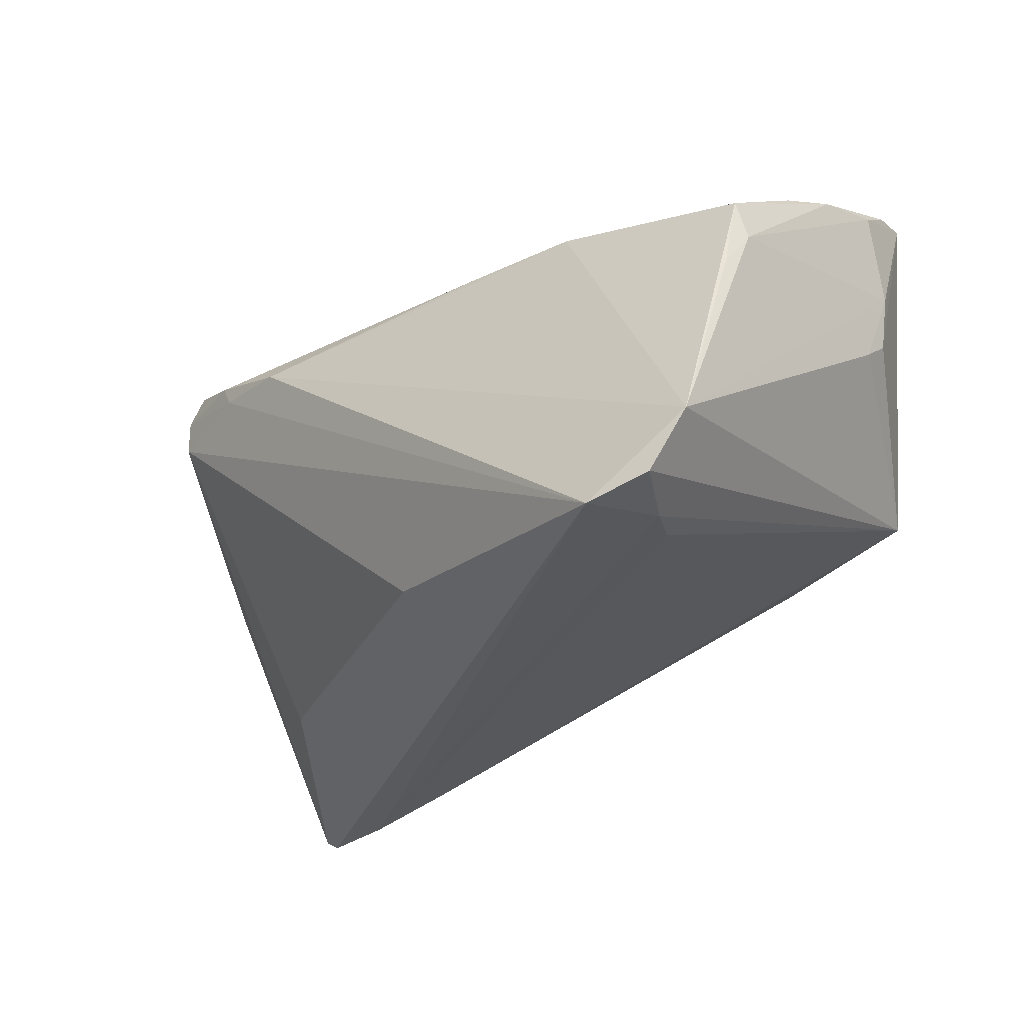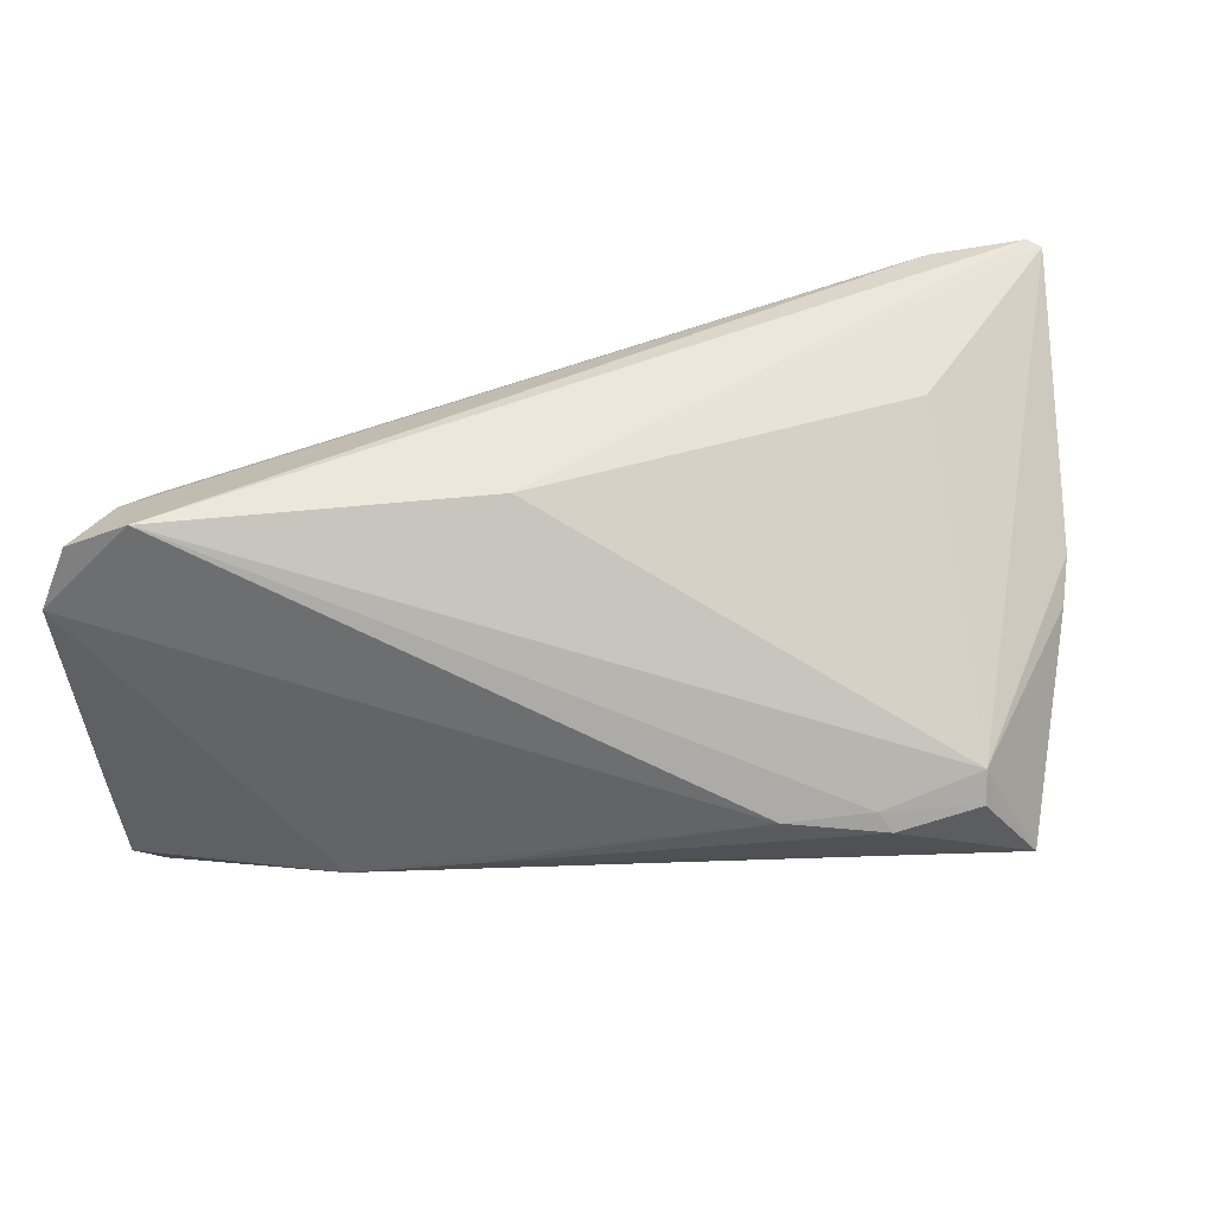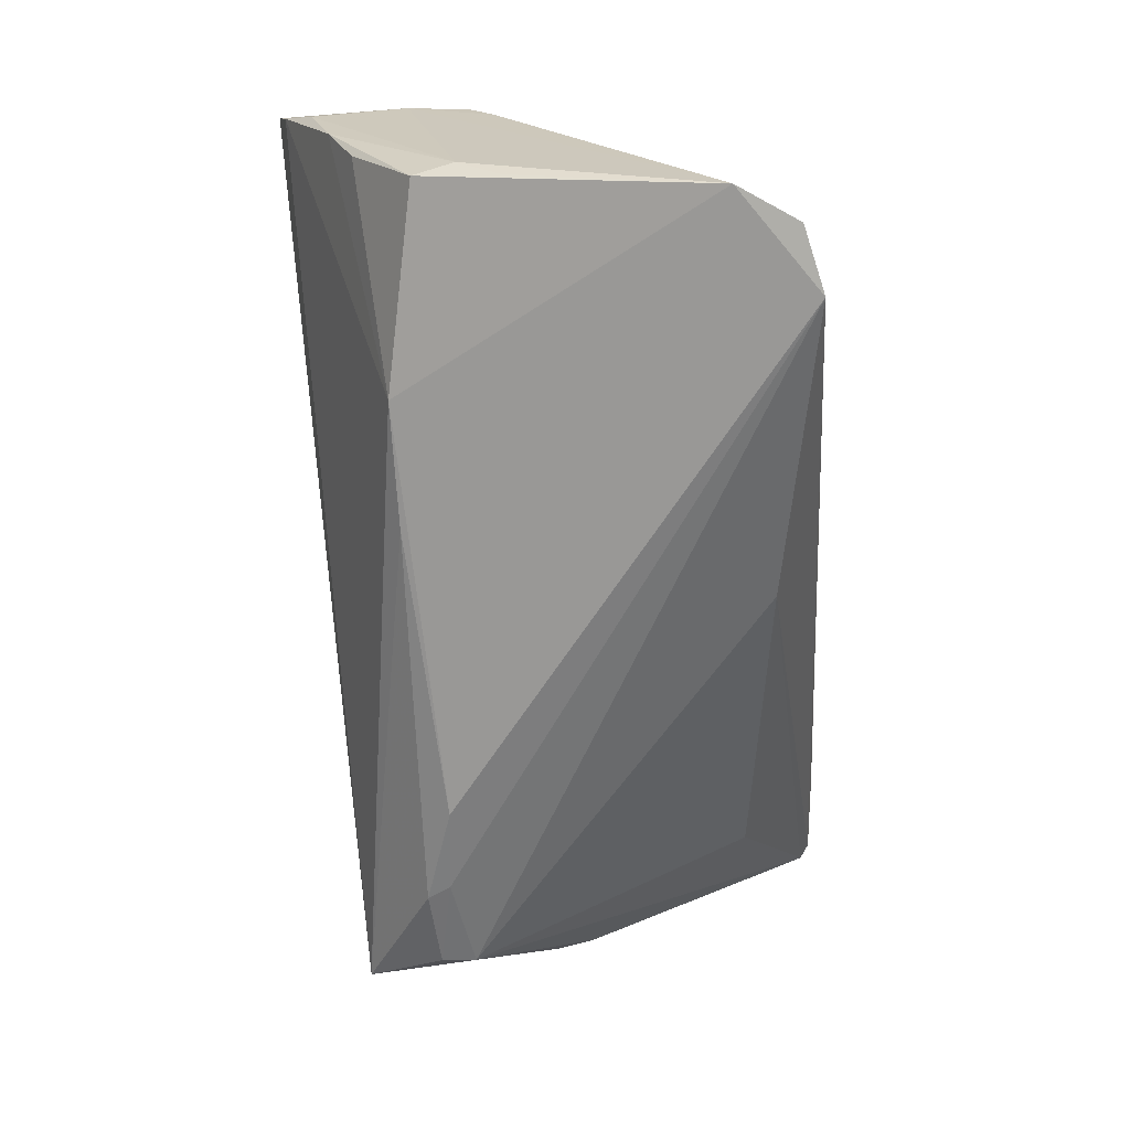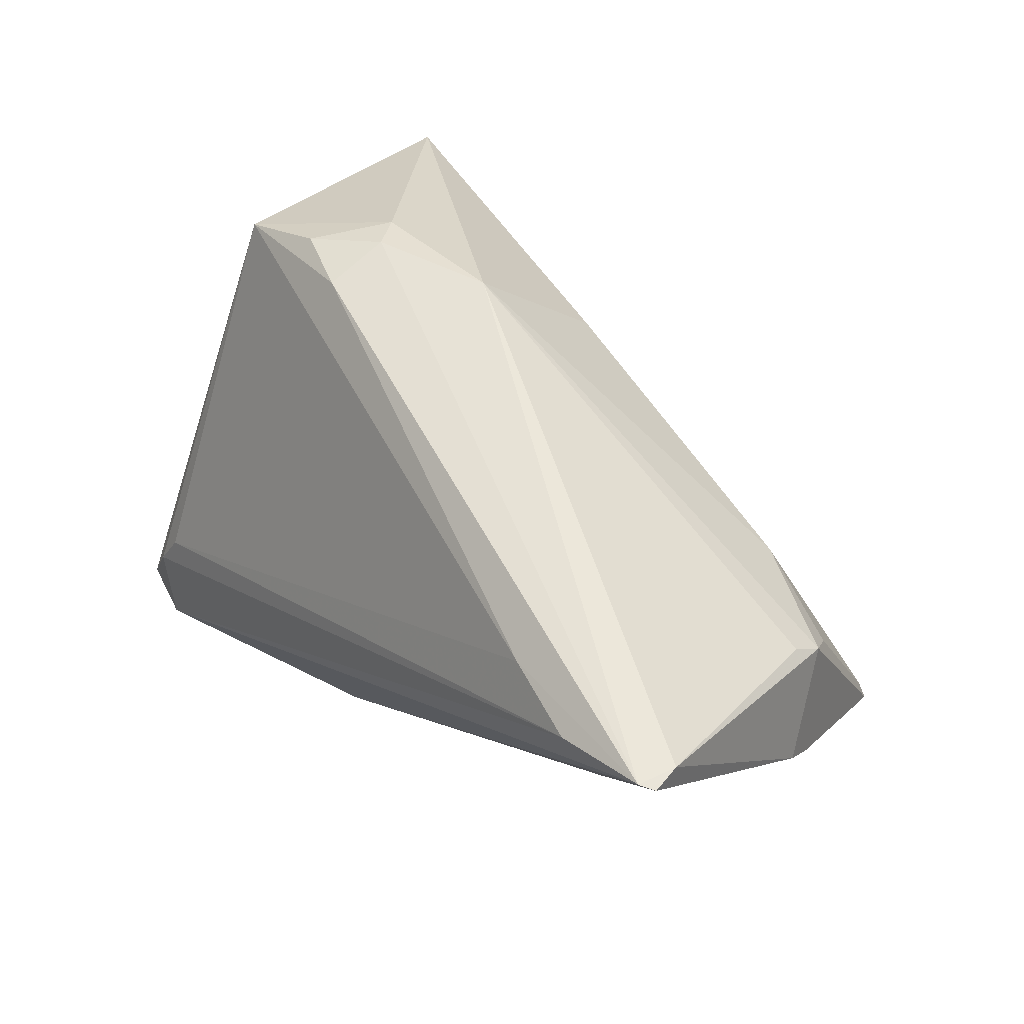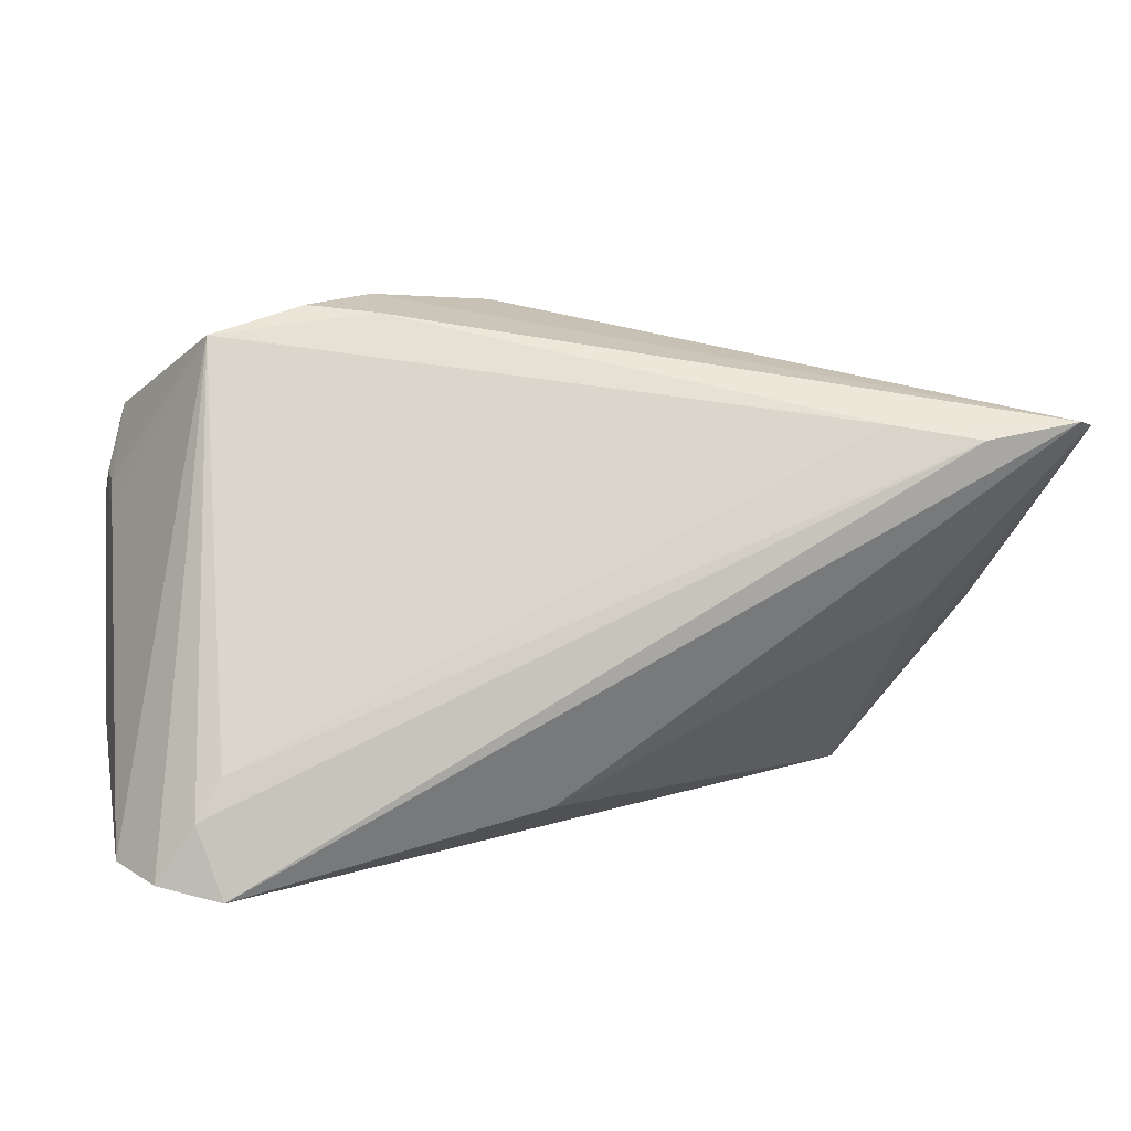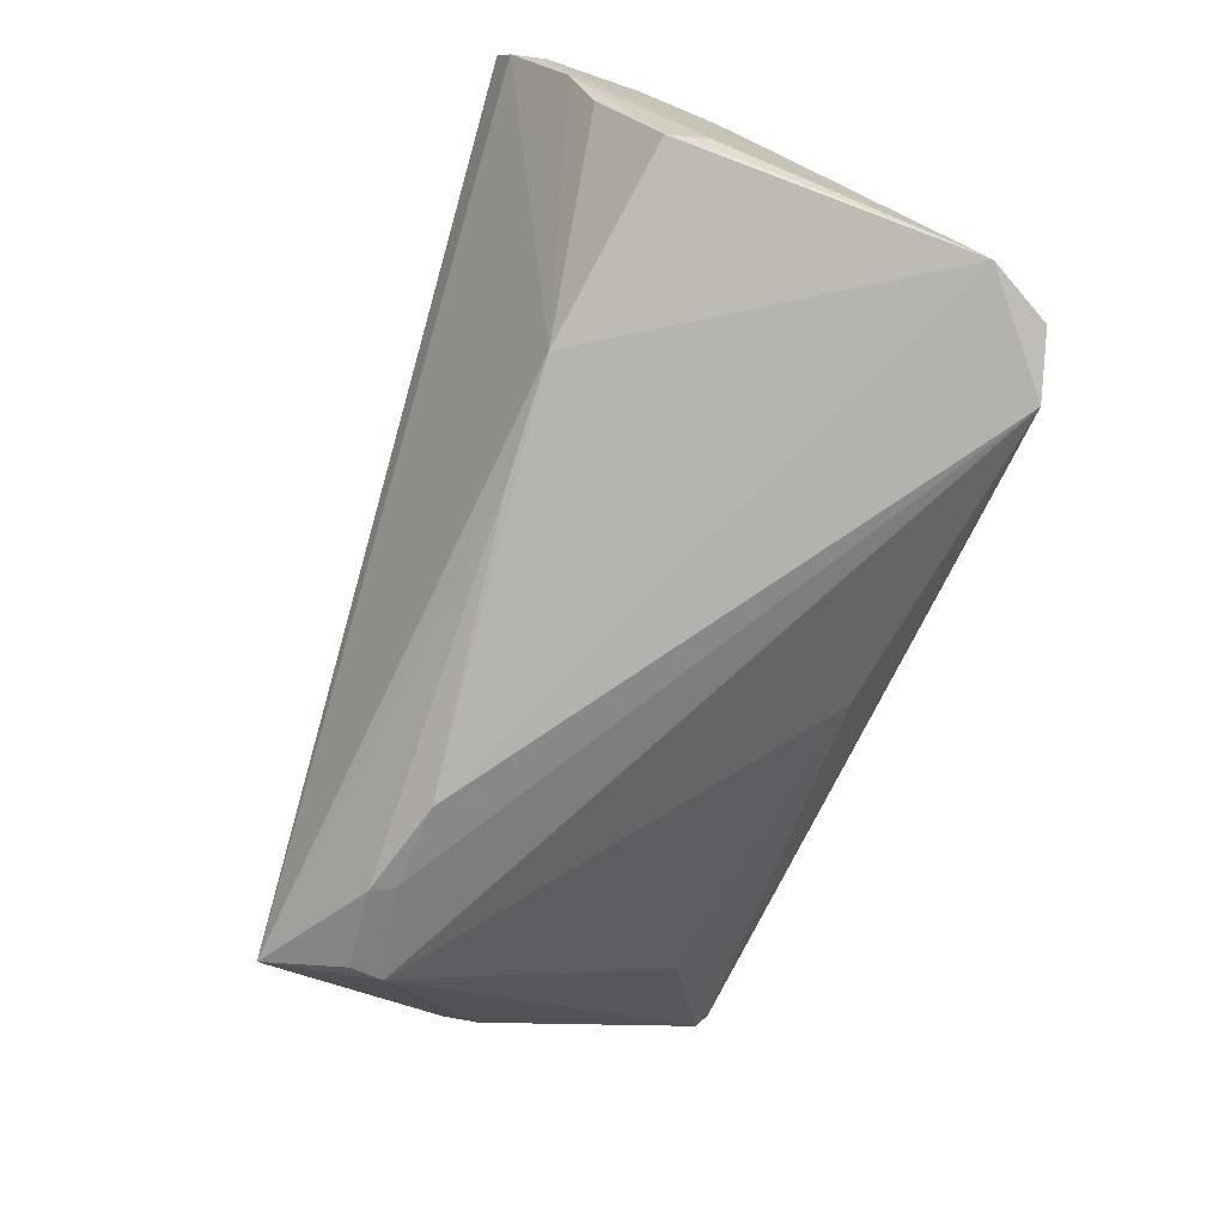
<metadata>
{"format":"obj","ext":"obj","renderer":"f3d","projection":"perspective","resolution":1024,"background":"white","views":[{"elev":-30.4,"azim":43.7,"up":"+Z"},{"elev":-67.5,"azim":-170.1,"up":"+Y"},{"elev":-65.4,"azim":94.9,"up":"+Y"},{"elev":45.0,"azim":-131.3,"up":"+Y"},{"elev":5.7,"azim":170.3,"up":"+Y"},{"elev":-71.8,"azim":72.9,"up":"+Y"}]}
</metadata>
<code>
v 0.05792 0.02092 0.03263
v -0.05866 0.01984 -0.03185
v 0.05947 -0.0089 0.02034
v 0.05917 0.01491 0.03102
v 0.0605 -0.001018 0.02376
v 0.0605 0.008966 0.02685
v 0.0605 -0.01998 0.007355
v 0.03446 0.03423 -0.007852
v 0.05909 0.01154 0.006957
v -0.04625 -0.02394 0.02966
v -0.03431 0.006588 0.01784
v 0.006037 -0.02706 -0.02615
v -0.04629 0.01766 -0.03263
v -0.04796 0.001329 0.01476
v -0.05615 -0.004955 0.0007286
v 0.04603 -0.03575 -0.03263
v -0.05457 -0.008847 0.005602
v 0.05965 -0.02394 0.002022
v -0.02965 -0.03239 0.0198
v 0.007586 0.01946 0.02128
v 0.02921 0.03485 0.002765
v 0.02565 0.03575 -0.001987
v 0.02559 0.03322 -0.01098
v -0.02824 -0.03241 0.01686
v -0.05087 0.005874 0.009889
v -0.03481 0.01958 -0.02978
v 0.04608 -0.02111 -0.03084
v 0.05909 0.007732 0.003883
v 0.03435 -0.02532 0.01776
v 0.04672 0.03044 -0.009111
v 0.05864 -0.03226 -0.02337
v -0.04523 -0.02164 0.02929
v 0.04925 -0.02634 -0.03172
v -0.04128 -0.02963 0.01499
v -0.05977 0.01981 -0.02665
v 0.05966 -0.02122 0.01255
v 0.01876 -0.02754 0.018
v -0.01707 -0.03371 0.01567
v 0.05406 -0.03375 -0.03072
v 0.05978 0.01231 0.01496
v -0.04055 -0.03024 0.0193
v -0.0605 0.01938 -0.03064
v -0.05056 0.008764 0.005496
v -0.04215 -0.00324 -0.02154
v 0.00972 0.03521 0.003286
f 31 38 16
f 7 18 31
f 2 13 16
f 2 12 42
f 16 12 2
f 38 31 29
f 42 12 44
f 30 27 26
f 26 27 13
f 13 2 26
f 30 31 39
f 39 31 16
f 10 29 4
f 36 18 7
f 36 31 18
f 36 29 31
f 1 9 30
f 1 10 4
f 35 2 42
f 35 45 2
f 30 26 23
f 23 26 2
f 28 31 30
f 30 9 28
f 6 1 4
f 33 27 30
f 30 39 33
f 33 39 16
f 16 13 33
f 13 27 33
f 38 29 37
f 29 10 37
f 34 12 16
f 34 44 12
f 42 44 34
f 5 6 4
f 4 29 5
f 5 36 7
f 7 6 5
f 21 1 30
f 45 1 21
f 9 1 40
f 1 6 40
f 40 28 9
f 40 6 7
f 7 31 40
f 31 28 40
f 38 37 19
f 19 37 10
f 42 34 15
f 15 35 42
f 15 25 35
f 3 5 29
f 29 36 3
f 36 5 3
f 45 21 22
f 2 45 22
f 22 23 2
f 45 35 43
f 43 25 45
f 35 25 43
f 20 1 45
f 10 34 41
f 41 19 10
f 24 34 16
f 16 38 24
f 38 19 24
f 24 41 34
f 19 41 24
f 17 34 10
f 17 15 34
f 10 25 17
f 25 15 17
f 30 23 8
f 23 22 8
f 8 21 30
f 8 22 21
f 45 25 11
f 11 20 45
f 1 20 11
f 14 25 10
f 14 11 25
f 32 14 10
f 11 14 32
f 10 1 32
f 1 11 32

</code>
